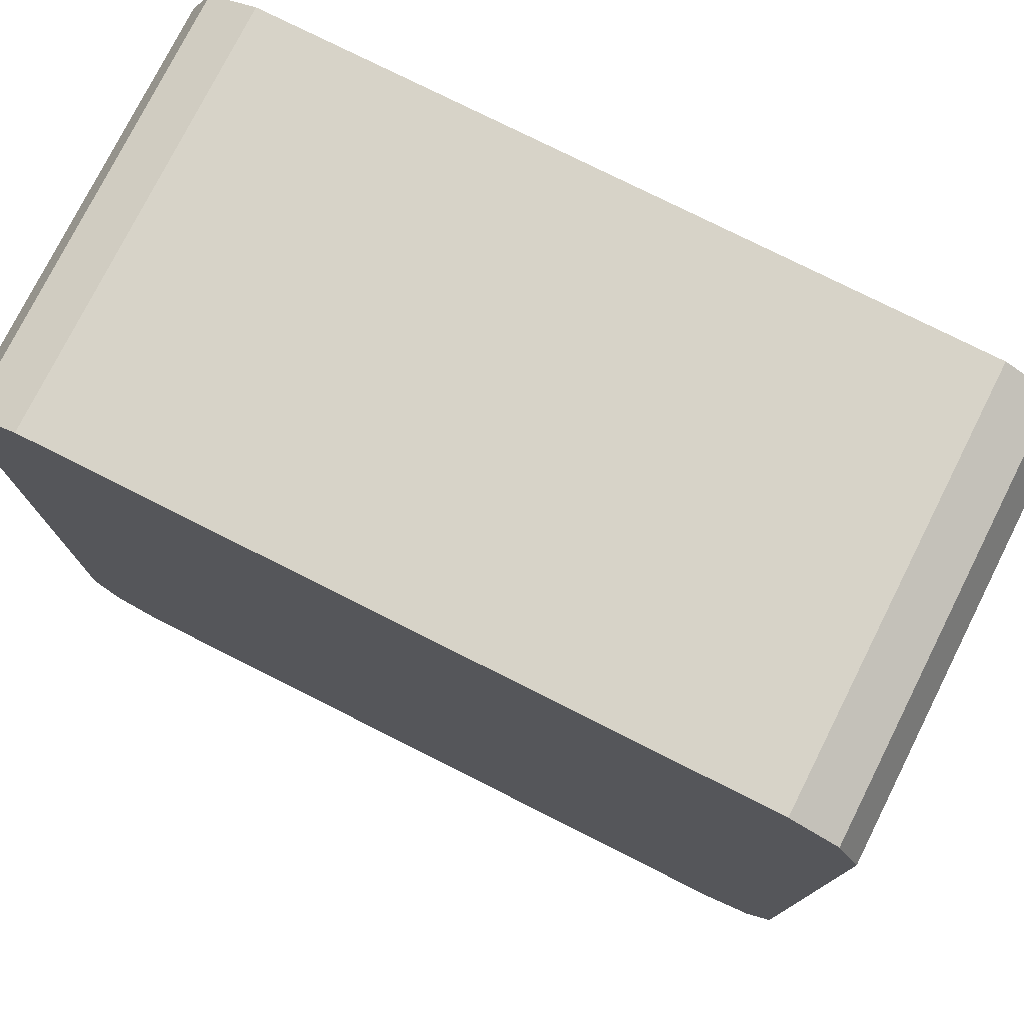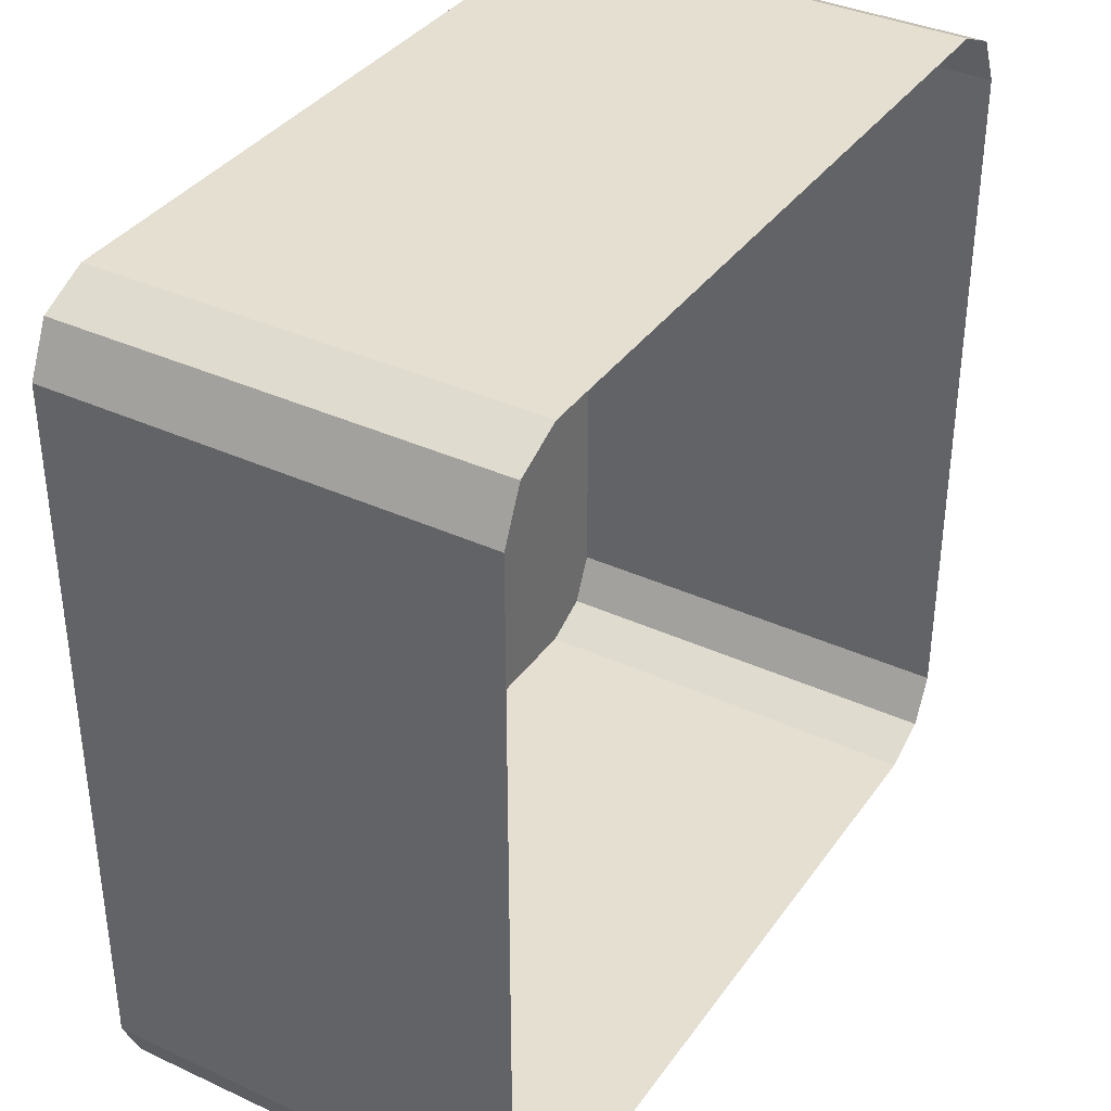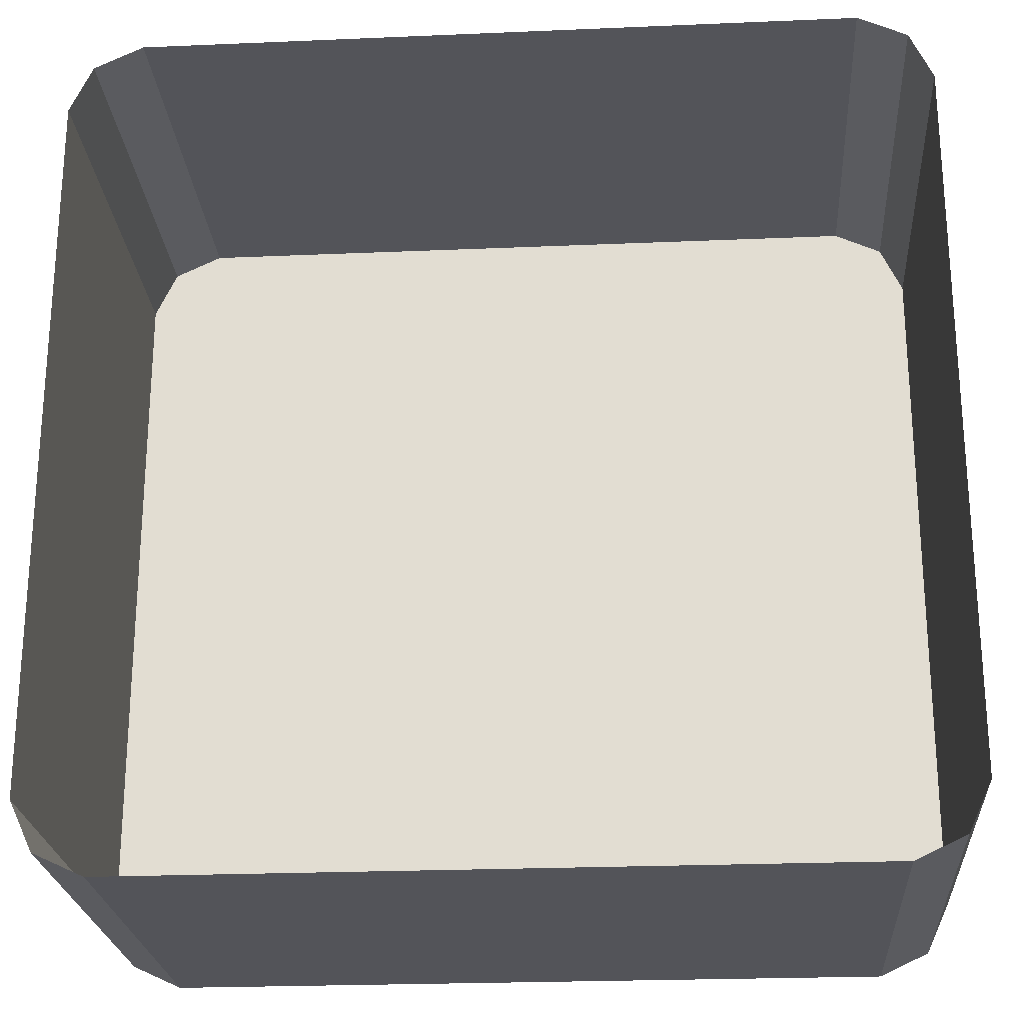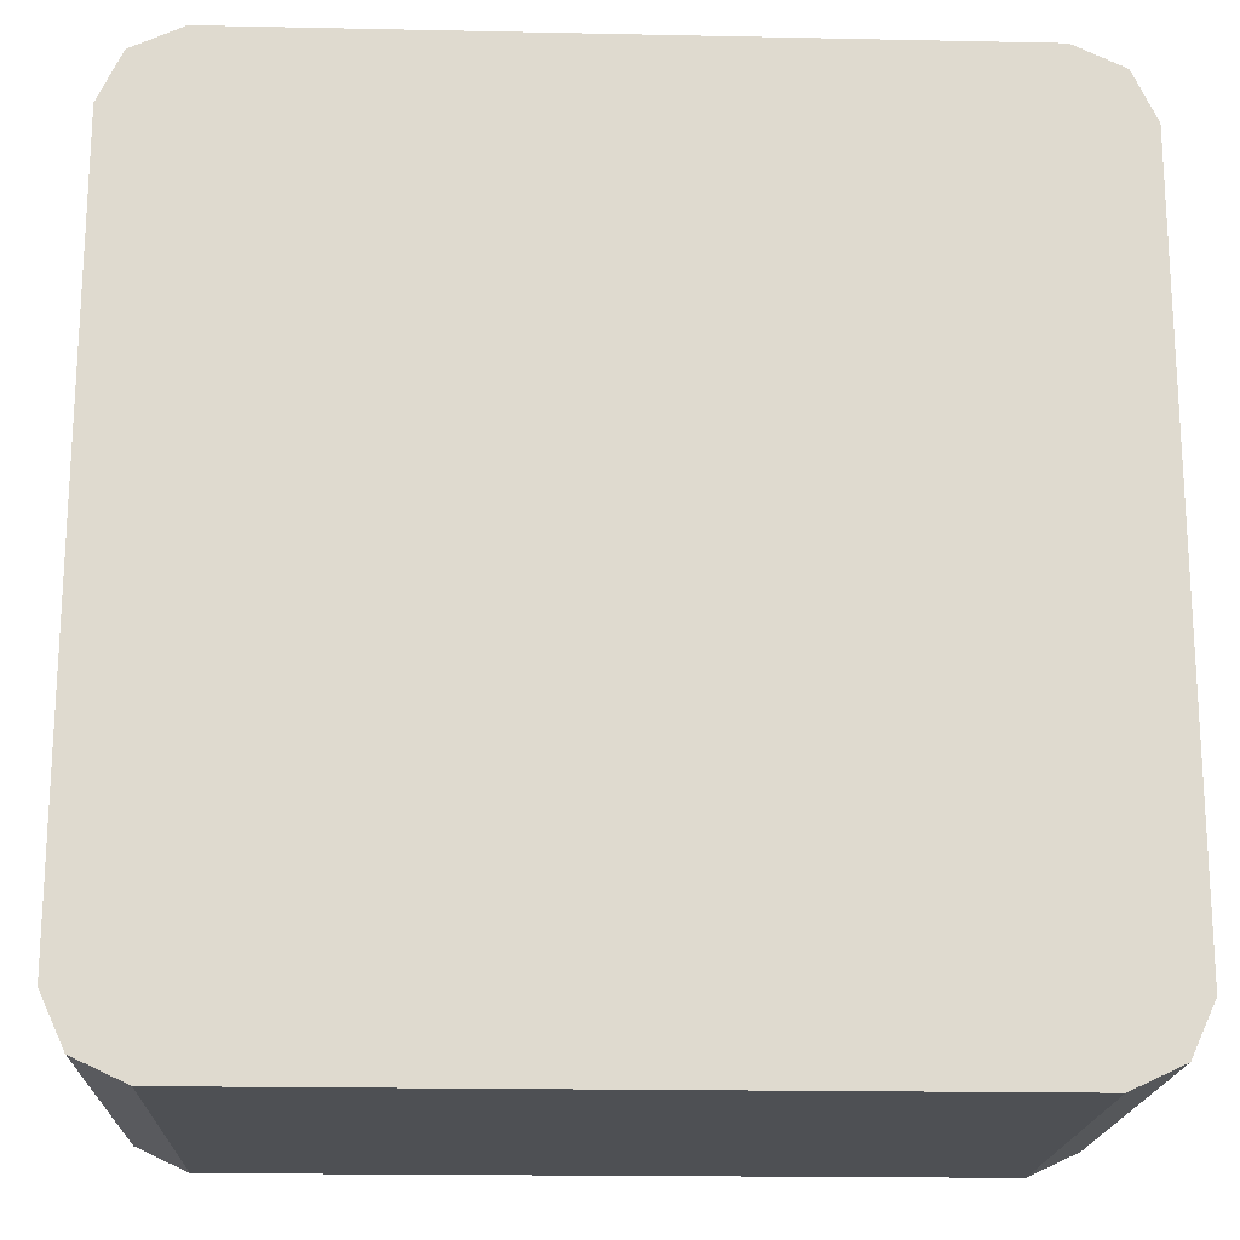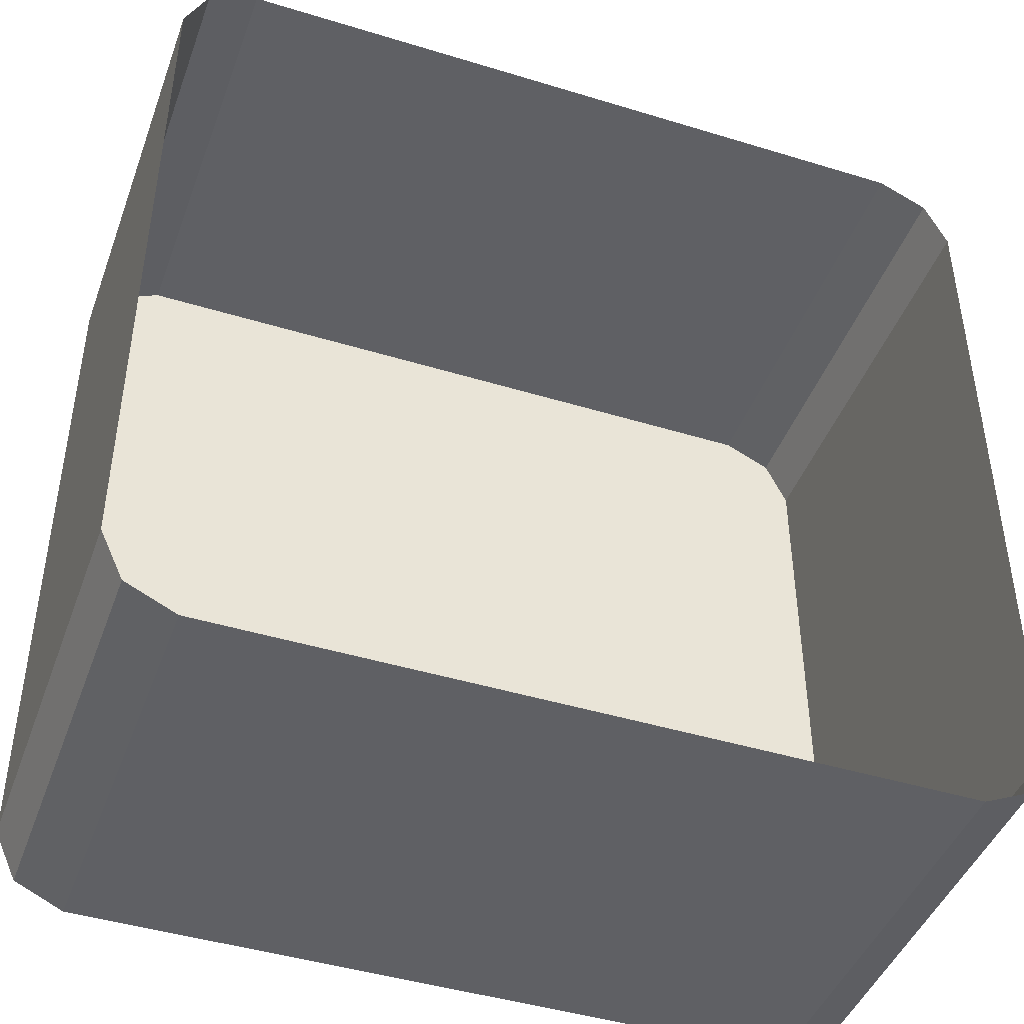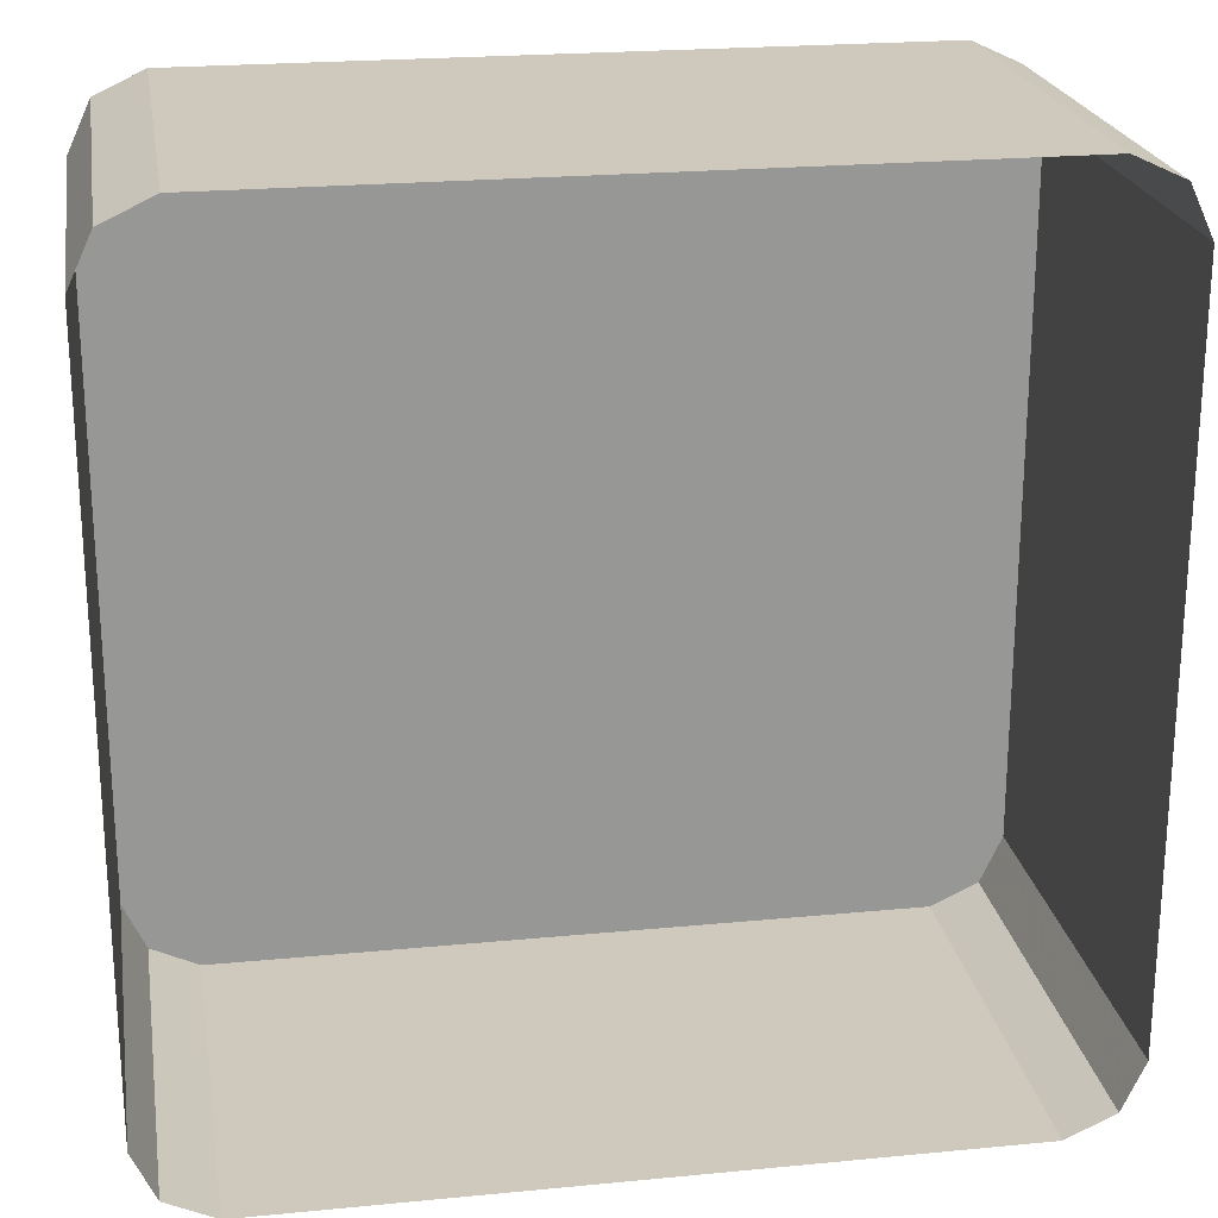
<metadata>
{"format":"obj","ext":"obj","renderer":"f3d","projection":"perspective","resolution":1024,"background":"white","views":[{"elev":77.0,"azim":-153.3,"up":"+Z"},{"elev":36.6,"azim":-59.1,"up":"+Z"},{"elev":-23.7,"azim":4.1,"up":"+Z"},{"elev":-18.7,"azim":177.7,"up":"+Z"},{"elev":-44.3,"azim":-19.7,"up":"+Z"},{"elev":22.3,"azim":-9.5,"up":"+Z"}]}
</metadata>
<code>
o Icon-XVI.001_Plane.017
v 0.947 1 -0.947
v 0.947 1 0.947
v -0.947 1 0.947
v -0.947 1 -0.947
v 0.8333 1 1
v -0.8333 1 1
v 0.8333 1 -1
v -0.8333 1 -1
v 1 1 -0.8333
v 1 1 0.8333
v -1 1 0.8333
v -1 1 -0.8333
v 0.8333 1 0.8333
v 0.8333 1 -0.8333
v -0.8333 1 0.8333
v -0.8333 1 -0.8333
v -0.947 0 -0.947
v -1 0 -0.8333
v -1 0 0.8333
v -0.947 0 0.947
v 0.947 0 0.947
v 1 0 0.8333
v 1 0 -0.8333
v 0.947 0 -0.947
v -0.8333 0 -1
v 0.8333 0 -1
v -0.8333 0 1
v 0.8333 0 1
f 9 1 7 14
f 14 13 10 9
f 13 5 2 10
f 8 16 14 7
f 16 15 13 14
f 15 6 5 13
f 4 12 16 8
f 12 11 15 16
f 11 3 6 15
f 12 4 17 18
f 11 12 18 19
f 3 11 19 20
f 10 2 21 22
f 9 10 22 23
f 1 9 23 24
f 4 8 25 17
f 8 7 26 25
f 7 1 24 26
f 6 3 20 27
f 5 6 27 28
f 2 5 28 21

</code>
